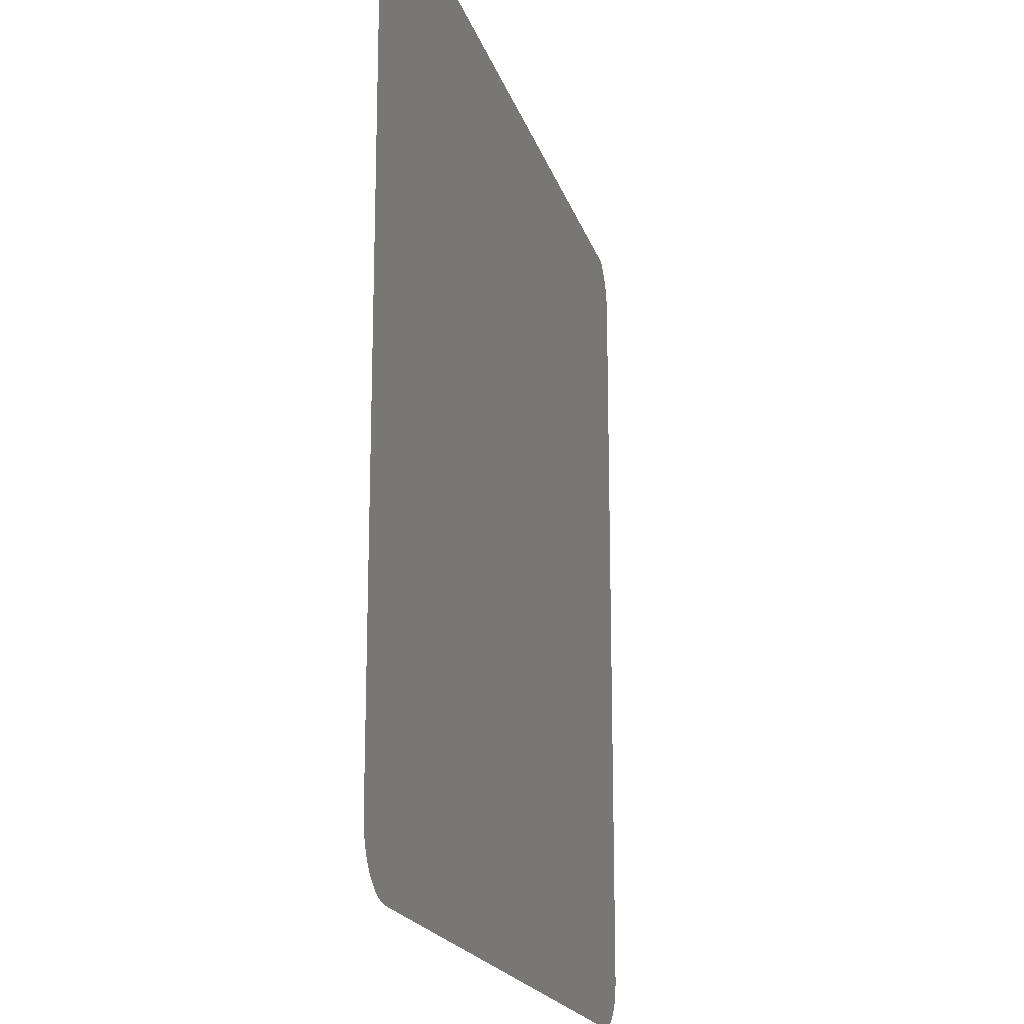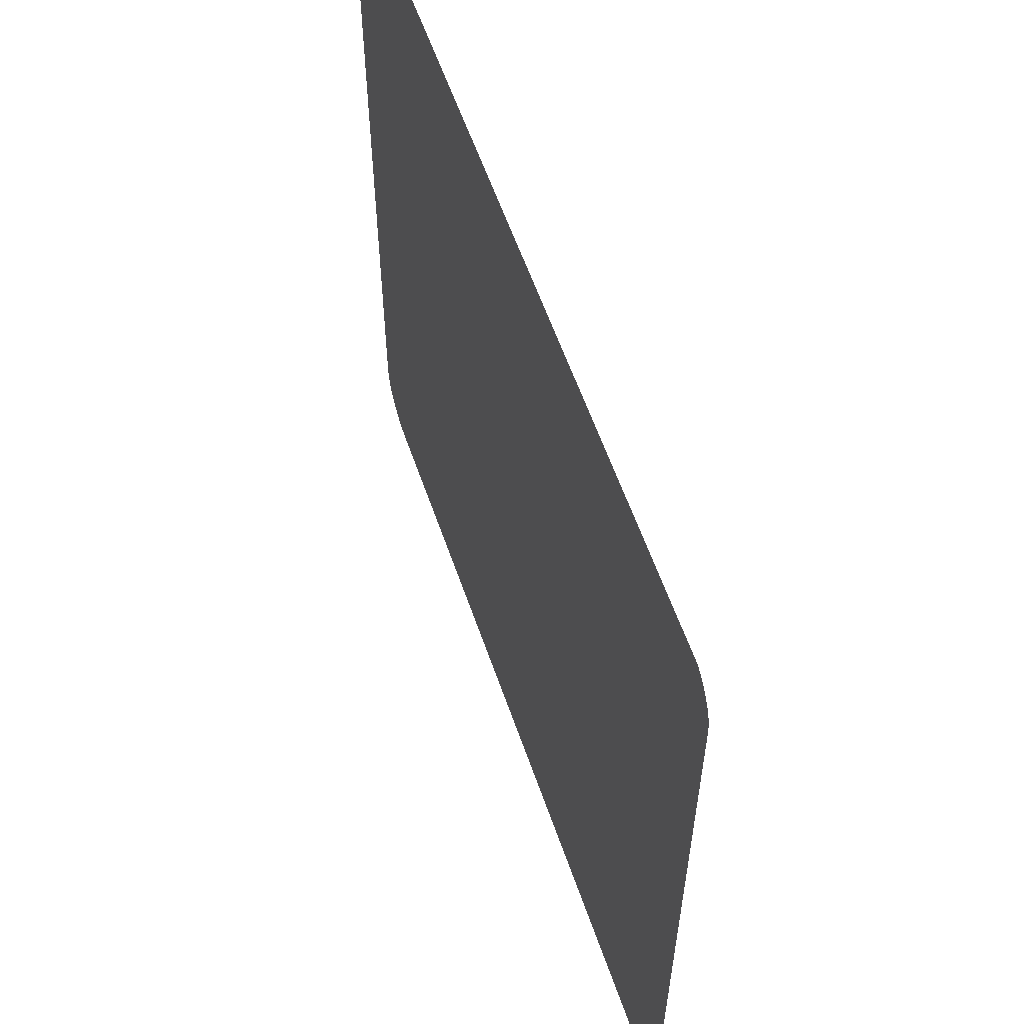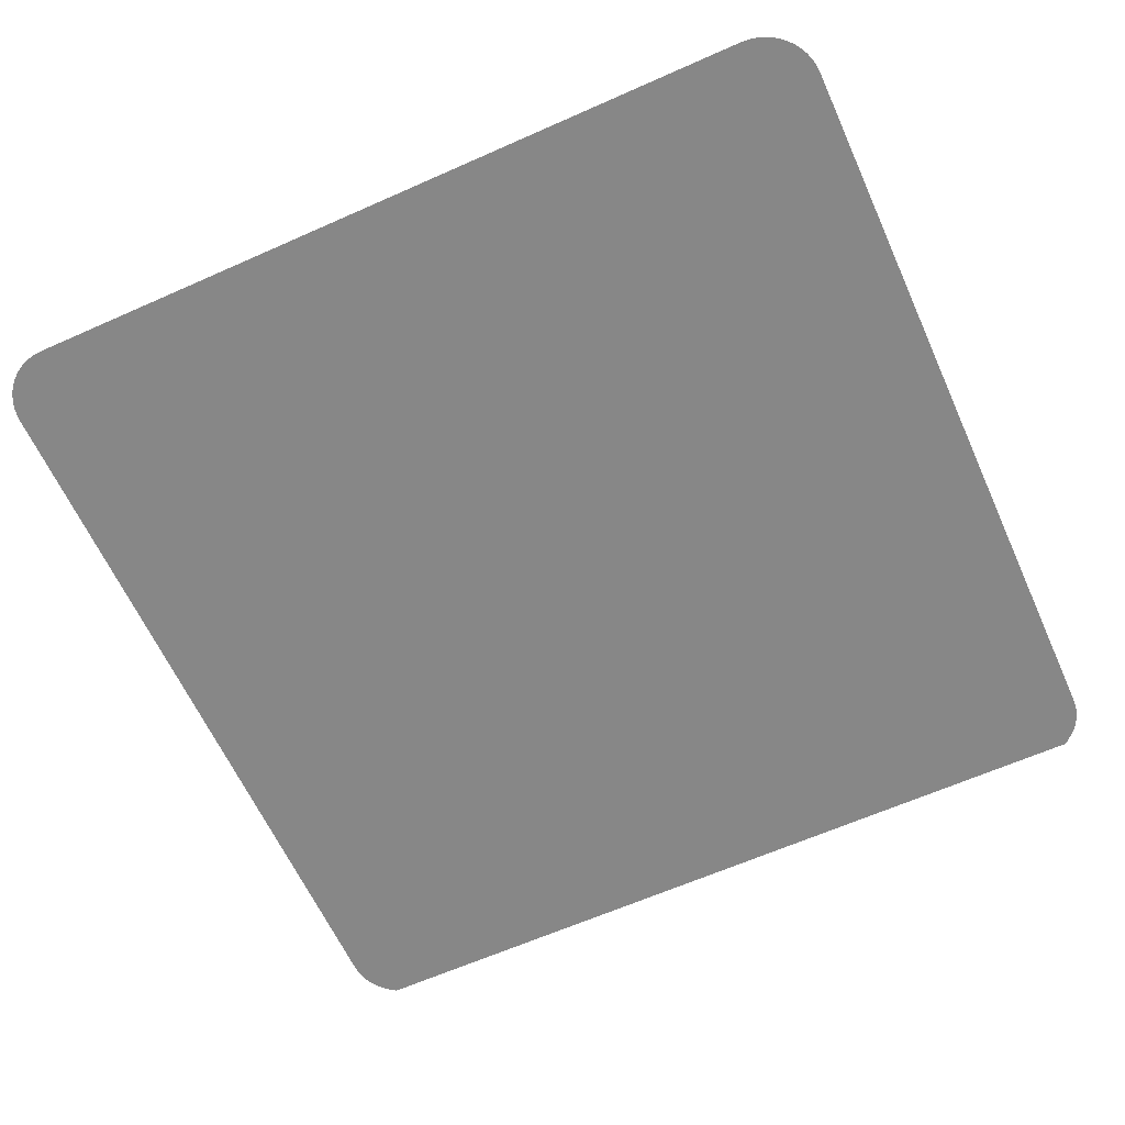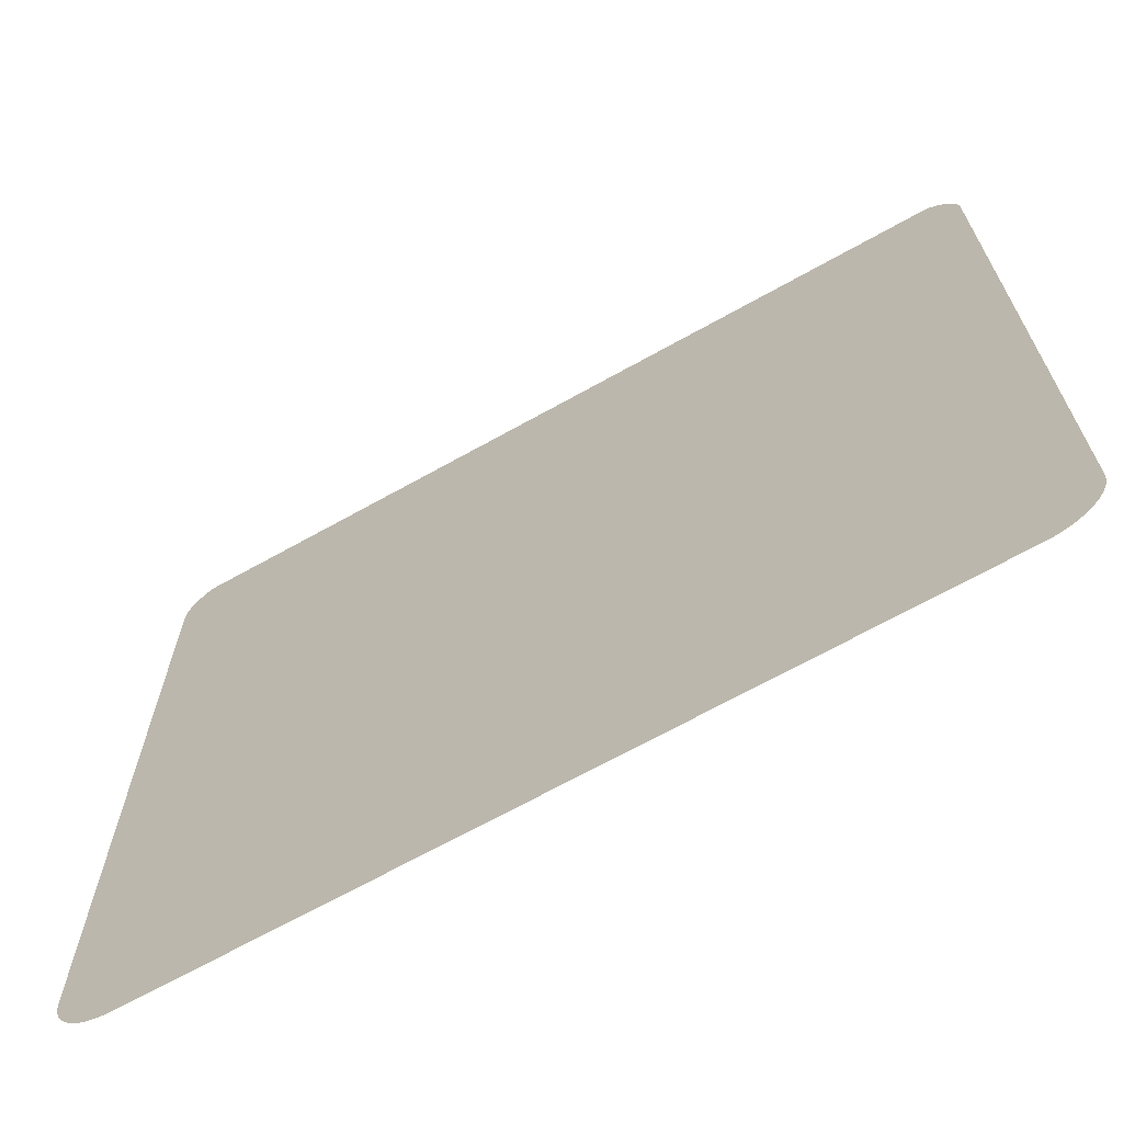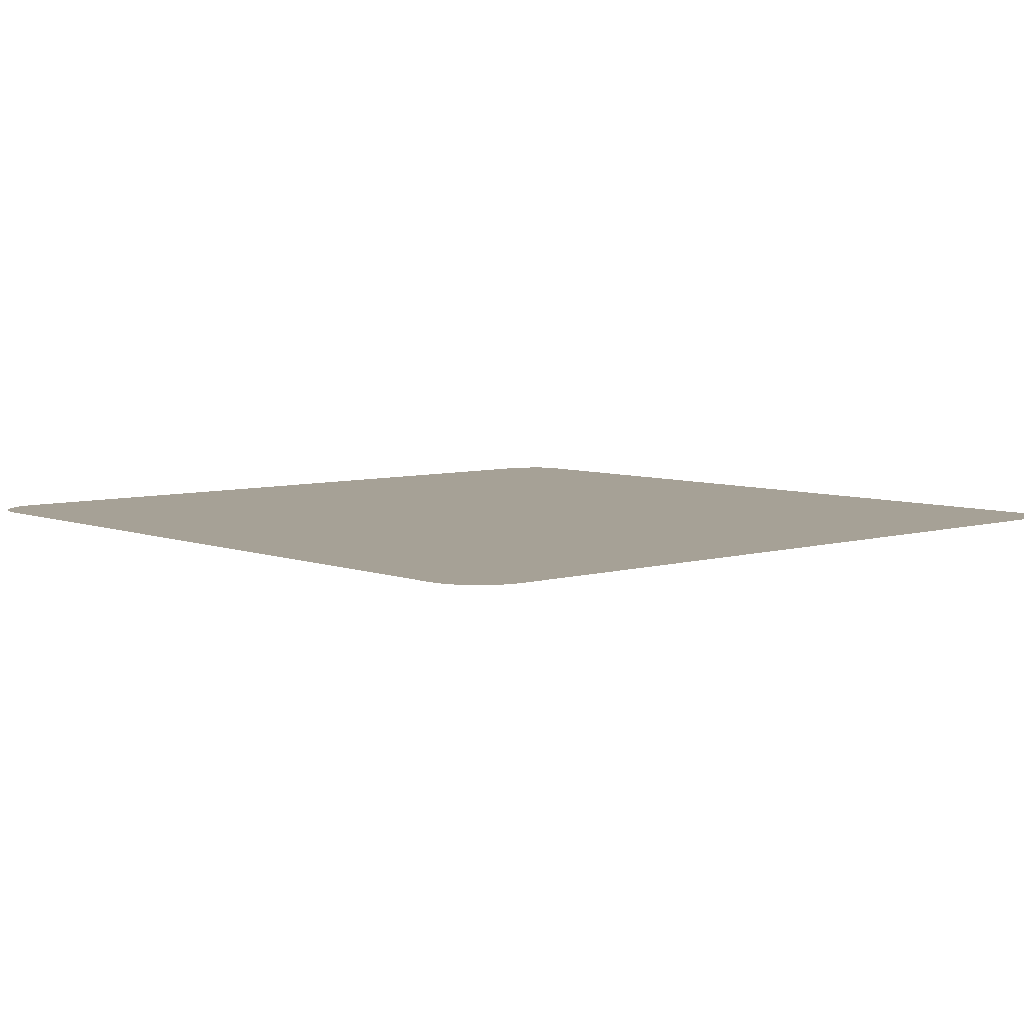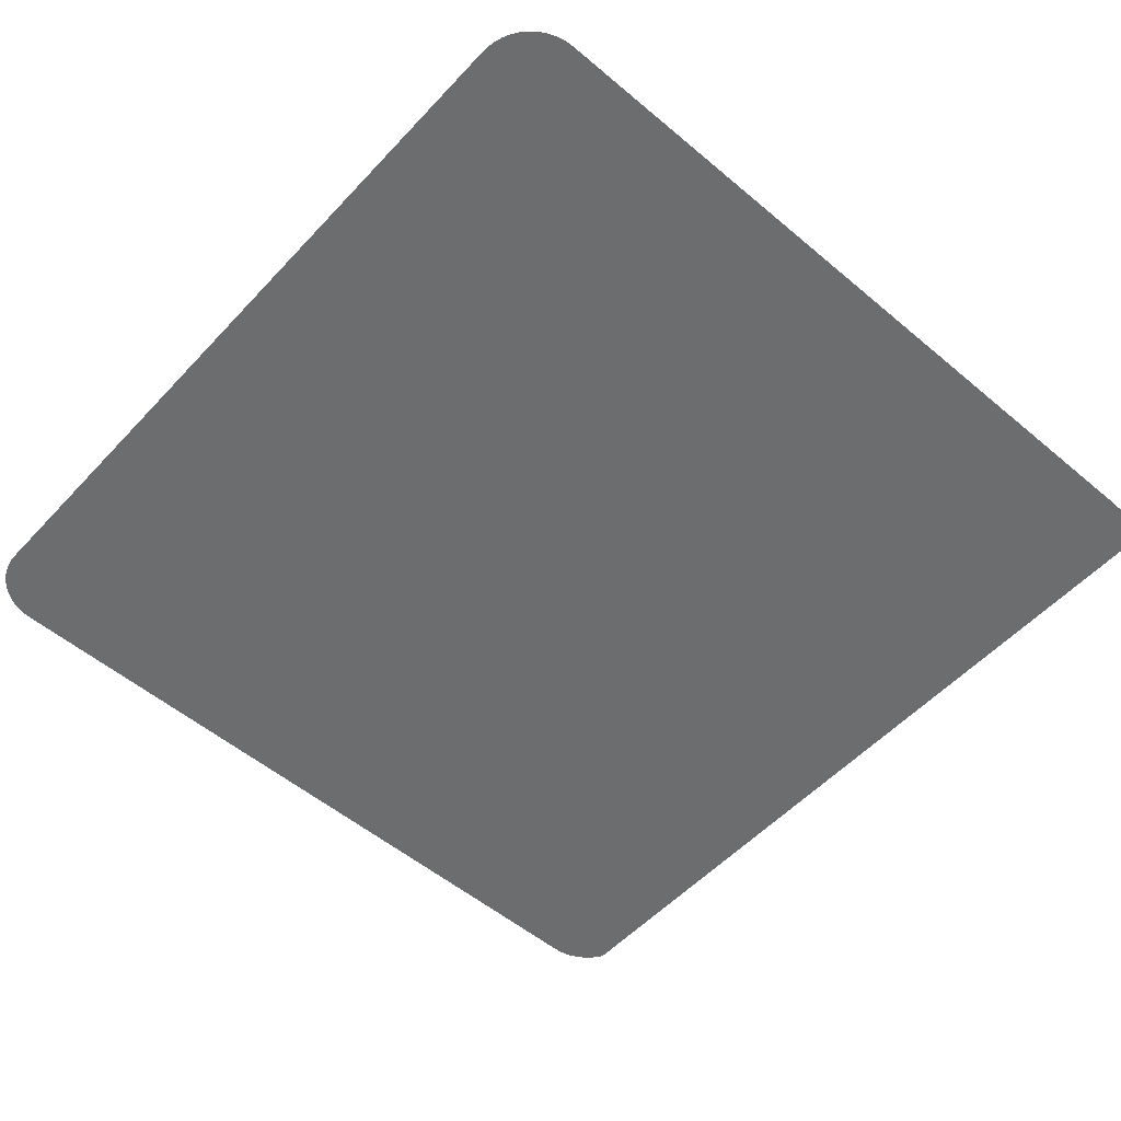
<metadata>
{"format":"obj","ext":"obj","renderer":"f3d","projection":"perspective","resolution":1024,"background":"white","views":[{"elev":-18.5,"azim":-75.6,"up":"+Z"},{"elev":59.2,"azim":71.0,"up":"+Z"},{"elev":-62.6,"azim":-155.7,"up":"+Y"},{"elev":-68.5,"azim":29.2,"up":"+Z"},{"elev":6.2,"azim":-131.6,"up":"+Y"},{"elev":-53.9,"azim":-131.8,"up":"+Y"}]}
</metadata>
<code>
o #ID2455
v -0.3085 0.00617 0.07092
v -0.3086 0.00617 0.04259
v -0.3086 0.00617 0.07064
v -0.3085 0.00617 0.04231
v -0.3085 0.00617 0.0712
v -0.3085 0.00617 0.04203
v -0.3084 0.00617 0.07147
v -0.3084 0.00617 0.04176
v -0.3083 0.00617 0.07172
v -0.3083 0.00617 0.04151
v -0.3081 0.00617 0.07196
v -0.3081 0.00617 0.04127
v -0.3079 0.00617 0.07217
v -0.3079 0.00617 0.04106
v -0.3077 0.00617 0.07235
v -0.3077 0.00617 0.04088
v -0.3075 0.00617 0.04072
v -0.3076 0.00617 0.07245
v -0.2773 0.00617 0.07251
v -0.3072 0.00617 0.04059
v -0.307 0.00617 0.0405
v -0.3067 0.00617 0.04045
v -0.3064 0.00617 0.04043
v -0.2784 0.00617 0.04043
v -0.2781 0.00617 0.04045
v -0.2778 0.00617 0.0405
v -0.2775 0.00617 0.04059
v -0.2773 0.00617 0.04072
v -0.277 0.00617 0.04088
v -0.277 0.00617 0.07235
v -0.2768 0.00617 0.04106
v -0.2768 0.00617 0.07217
v -0.2766 0.00617 0.07196
v -0.2766 0.00617 0.04127
v -0.2765 0.00617 0.07172
v -0.2765 0.00617 0.04151
v -0.2764 0.00617 0.07147
v -0.2764 0.00617 0.04176
v -0.2763 0.00617 0.0712
v -0.2763 0.00617 0.04203
v -0.2762 0.00617 0.07092
v -0.2762 0.00617 0.04231
v -0.2762 0.00617 0.07064
v -0.2762 0.00617 0.04259
f 1 2 3
f 3 2 1
f 2 1 4
f 4 1 2
f 4 1 5
f 5 1 4
f 4 5 6
f 6 5 4
f 6 5 7
f 7 5 6
f 6 7 8
f 8 7 6
f 8 7 9
f 9 7 8
f 8 9 10
f 10 9 8
f 10 9 11
f 11 9 10
f 10 11 12
f 12 11 10
f 12 11 13
f 13 11 12
f 12 13 14
f 14 13 12
f 14 13 15
f 15 13 14
f 14 15 16
f 16 15 14
f 16 15 17
f 17 15 16
f 17 15 18
f 18 15 17
f 17 18 19
f 19 18 17
f 17 19 20
f 20 19 17
f 20 19 21
f 21 19 20
f 21 19 22
f 22 19 21
f 22 19 23
f 23 19 22
f 23 19 24
f 24 19 23
f 24 19 25
f 25 19 24
f 25 19 26
f 26 19 25
f 26 19 27
f 27 19 26
f 27 19 28
f 28 19 27
f 28 19 29
f 29 19 28
f 29 19 30
f 30 19 29
f 29 30 31
f 31 30 29
f 31 30 32
f 32 30 31
f 31 32 33
f 33 32 31
f 31 33 34
f 34 33 31
f 34 33 35
f 35 33 34
f 34 35 36
f 36 35 34
f 36 35 37
f 37 35 36
f 36 37 38
f 38 37 36
f 38 37 39
f 39 37 38
f 38 39 40
f 40 39 38
f 40 39 41
f 41 39 40
f 40 41 42
f 42 41 40
f 42 41 43
f 43 41 42
f 42 43 44
f 44 43 42

</code>
